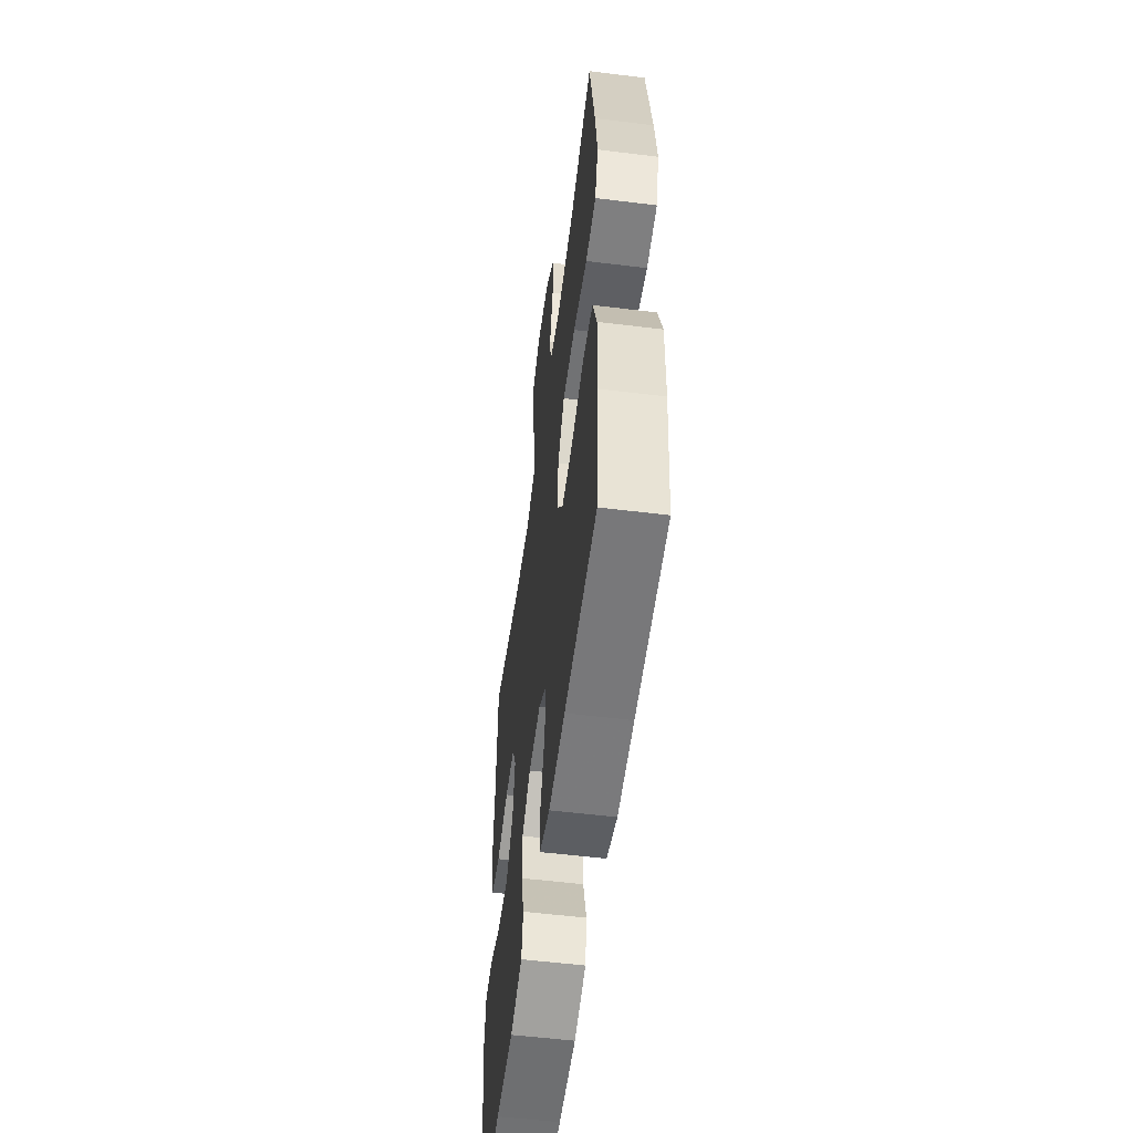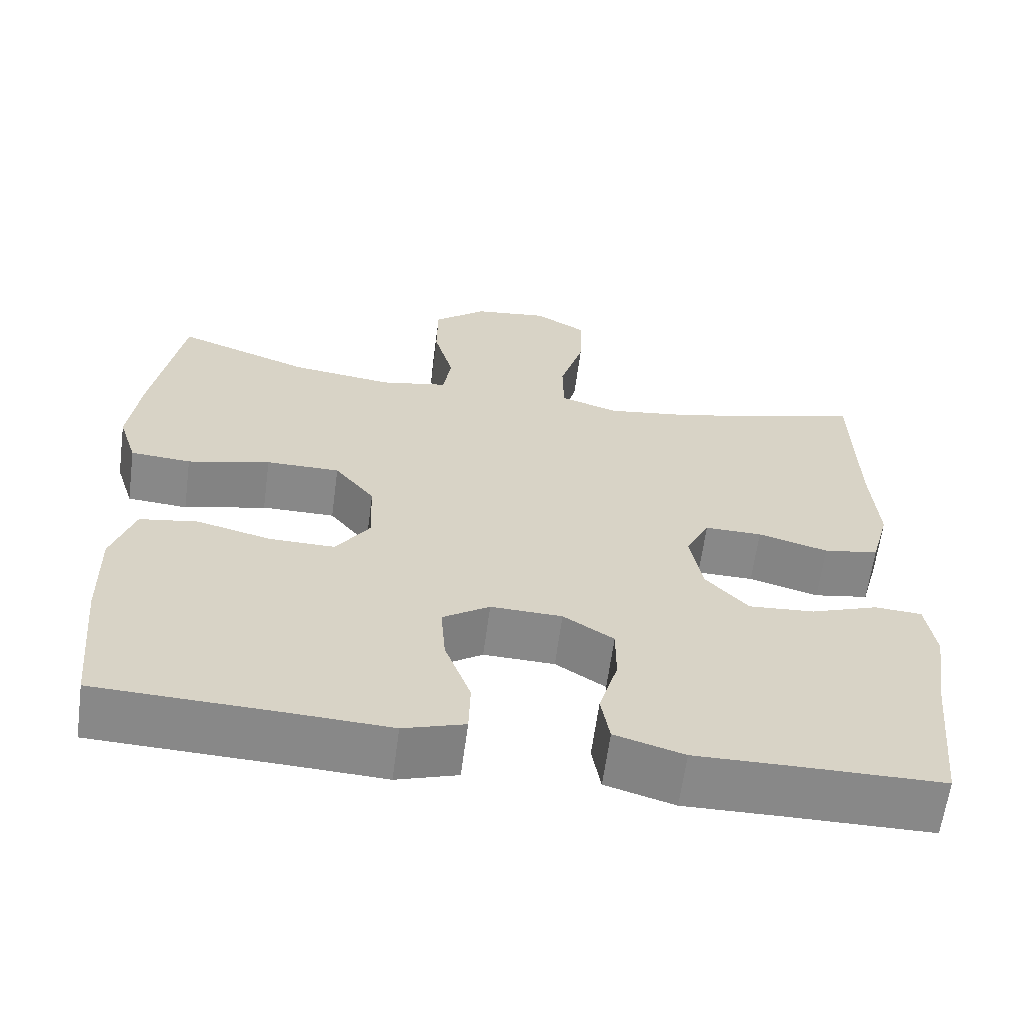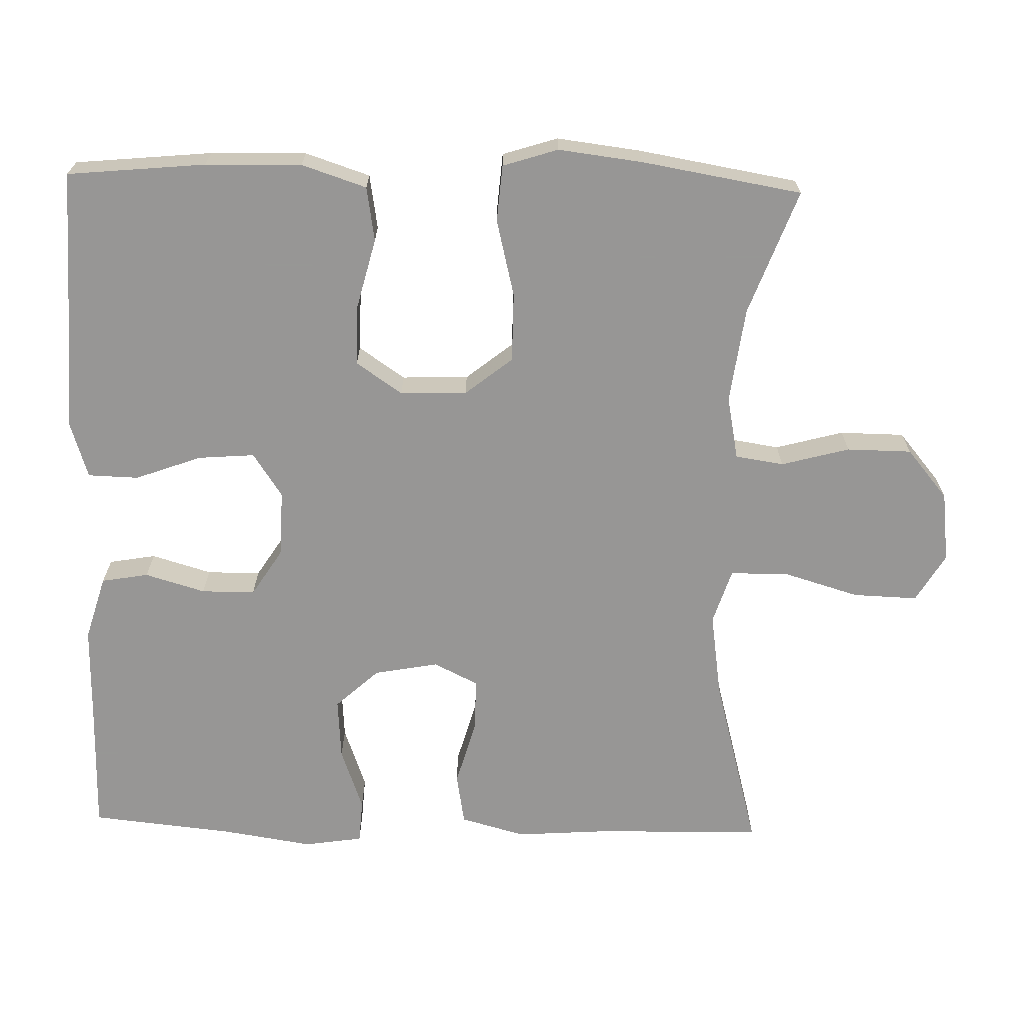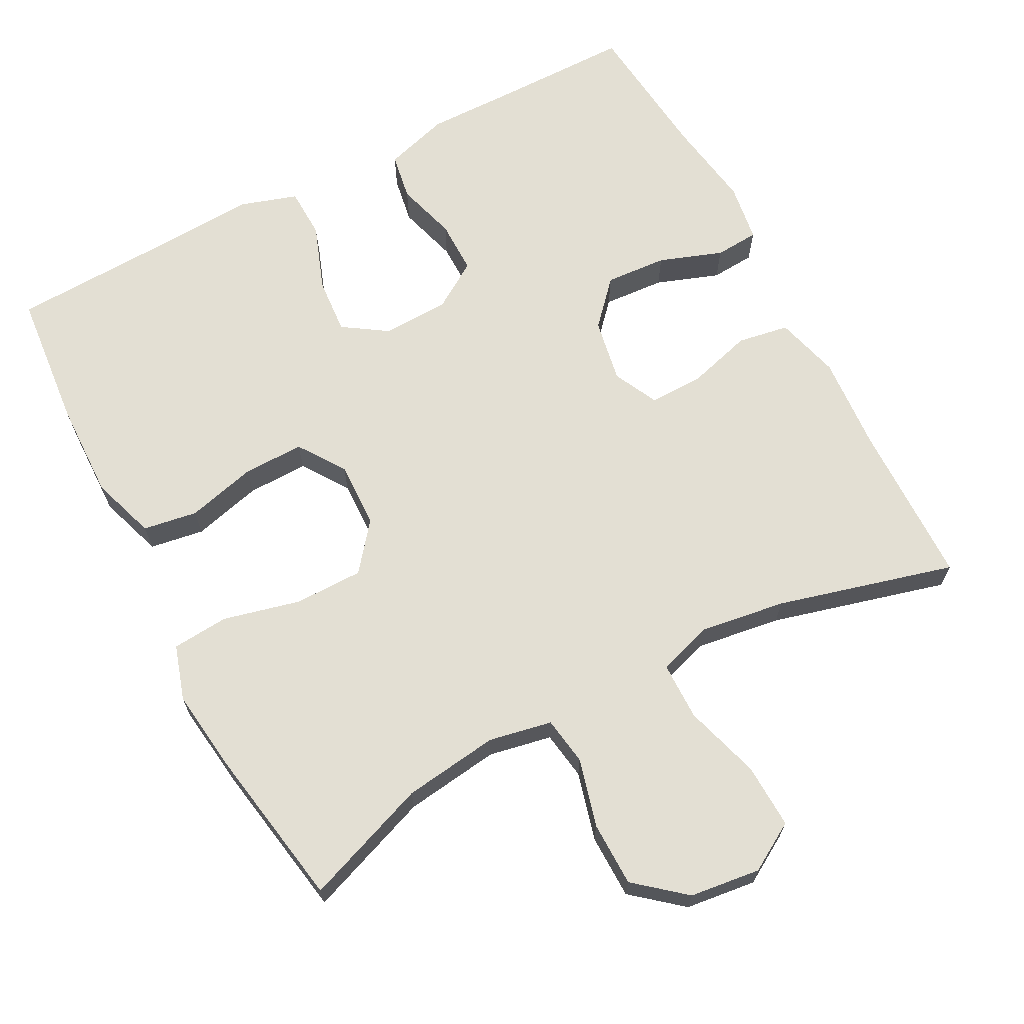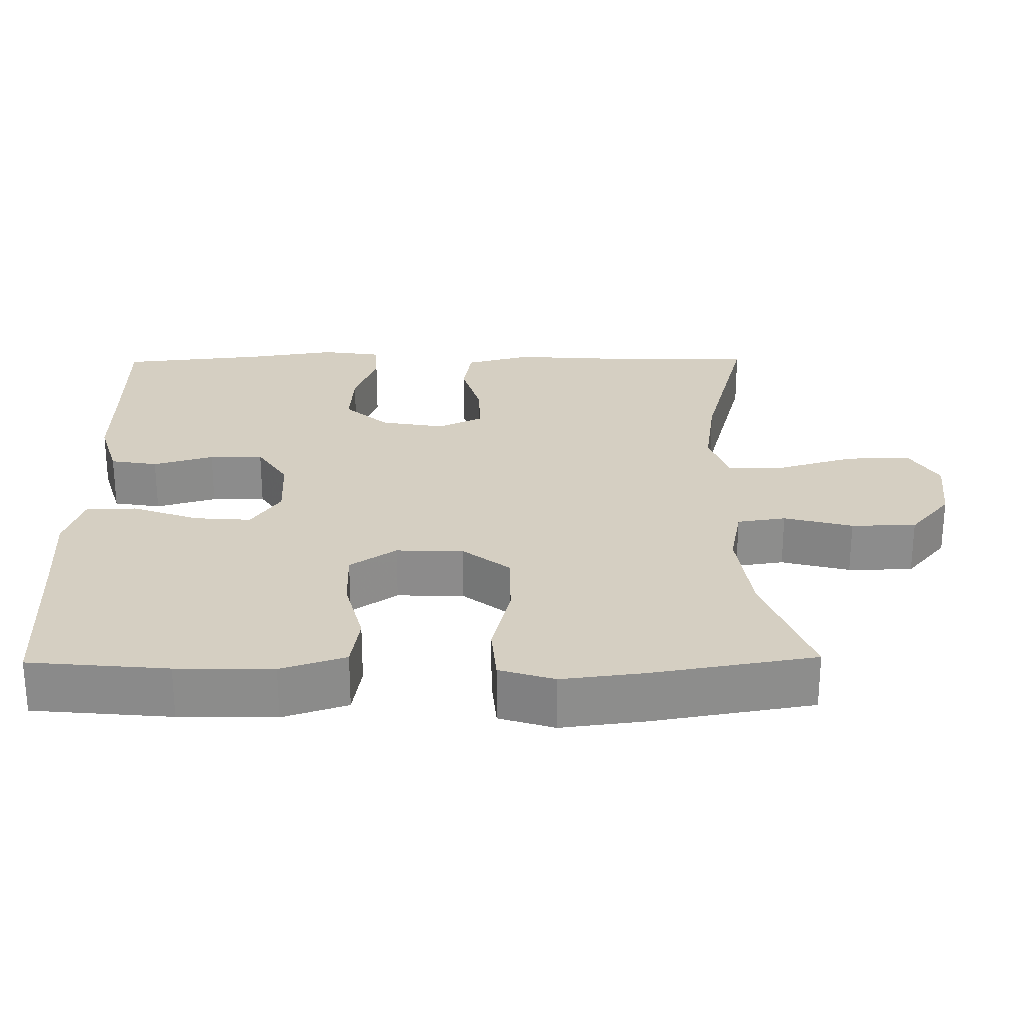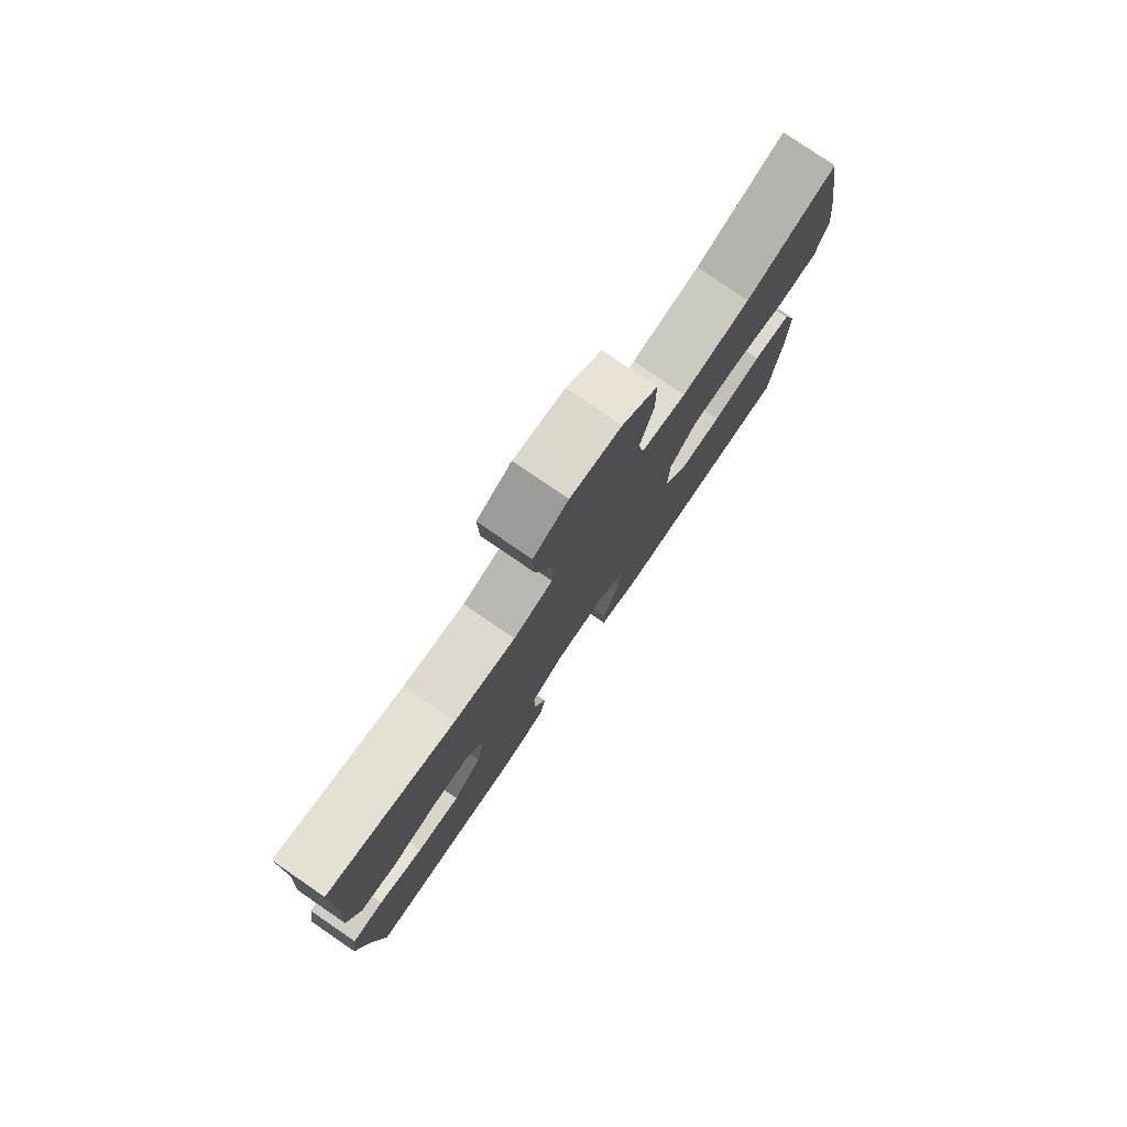
<metadata>
{"format":"obj","ext":"obj","renderer":"f3d","projection":"perspective","resolution":1024,"background":"white","views":[{"elev":-55.4,"azim":-97.4,"up":"+Z"},{"elev":-62.7,"azim":-7.6,"up":"+Z"},{"elev":-68.0,"azim":-91.5,"up":"+Y"},{"elev":67.1,"azim":-27.9,"up":"+Y"},{"elev":25.9,"azim":-90.8,"up":"+Y"},{"elev":79.3,"azim":124.4,"up":"+Z"}]}
</metadata>
<code>
v -0.5 0.07 -0.5
v -0.518 0.07 -0.312
v -0.521 0.07 -0.181
v -0.492 0.07 -0.093
v -0.418 0.07 -0.081
v -0.323 0.07 -0.105
v -0.24 0.07 -0.106
v -0.197 0.07 -0.043
v -0.2 0.07 0.048
v -0.251 0.07 0.112
v -0.345 0.07 0.112
v -0.45 0.07 0.086
v -0.527 0.07 0.092
v -0.551 0.07 0.167
v -0.537 0.07 0.281
v -0.5 0.07 0.5
v -0.33 0.07 0.437
v -0.2 0.07 0.42
v -0.114 0.07 0.437
v -0.104 0.07 0.503
v -0.129 0.07 0.596
v -0.128 0.07 0.684
v -0.061 0.07 0.74
v 0.035 0.07 0.752
v 0.101 0.07 0.713
v 0.098 0.07 0.625
v 0.067 0.07 0.521
v 0.068 0.07 0.442
v 0.143 0.07 0.418
v 0.259 0.07 0.435
v 0.5 0.07 0.5
v 0.504 0.07 0.275
v 0.513 0.07 0.146
v 0.489 0.07 0.058
v 0.419 0.07 0.046
v 0.33 0.07 0.071
v 0.257 0.07 0.072
v 0.227 0.07 0.011
v 0.243 0.07 -0.076
v 0.297 0.07 -0.135
v 0.381 0.07 -0.129
v 0.467 0.07 -0.098
v 0.527 0.07 -0.102
v 0.539 0.07 -0.182
v 0.52 0.07 -0.305
v 0.5 0.07 -0.5
v 0.322 0.07 -0.501
v 0.192 0.07 -0.503
v 0.104 0.07 -0.477
v 0.093 0.07 -0.413
v 0.117 0.07 -0.331
v 0.117 0.07 -0.258
v 0.053 0.07 -0.217
v -0.038 0.07 -0.214
v -0.098 0.07 -0.254
v -0.092 0.07 -0.331
v -0.059 0.07 -0.421
v -0.061 0.07 -0.49
v -0.139 0.07 -0.515
v -0.26 0.07 -0.509
v -0.5 0 -0.5
v -0.518 0 -0.312
v -0.521 0 -0.181
v -0.492 0 -0.093
v -0.418 0 -0.081
v -0.323 0 -0.105
v -0.24 0 -0.106
v -0.197 0 -0.043
v -0.2 0 0.048
v -0.251 0 0.112
v -0.345 0 0.112
v -0.45 0 0.086
v -0.527 0 0.092
v -0.551 0 0.167
v -0.537 0 0.281
v -0.5 0 0.5
v -0.33 0 0.437
v -0.2 0 0.42
v -0.114 0 0.437
v -0.104 0 0.503
v -0.129 0 0.596
v -0.128 0 0.684
v -0.061 0 0.74
v 0.035 0 0.752
v 0.101 0 0.713
v 0.098 0 0.625
v 0.067 0 0.521
v 0.068 0 0.442
v 0.143 0 0.418
v 0.259 0 0.435
v 0.5 0 0.5
v 0.504 0 0.275
v 0.513 0 0.146
v 0.489 0 0.058
v 0.419 0 0.046
v 0.33 0 0.071
v 0.257 0 0.072
v 0.227 0 0.011
v 0.243 0 -0.076
v 0.297 0 -0.135
v 0.381 0 -0.129
v 0.467 0 -0.098
v 0.527 0 -0.102
v 0.539 0 -0.182
v 0.52 0 -0.305
v 0.5 0 -0.5
v 0.322 0 -0.501
v 0.192 0 -0.503
v 0.104 0 -0.477
v 0.093 0 -0.413
v 0.117 0 -0.331
v 0.117 0 -0.258
v 0.053 0 -0.217
v -0.038 0 -0.214
v -0.098 0 -0.254
v -0.092 0 -0.331
v -0.059 0 -0.421
v -0.061 0 -0.49
v -0.139 0 -0.515
v -0.26 0 -0.509
f 58 59 60
f 57 58 60
f 56 57 60
f 4 5 6
f 3 4 6
f 2 3 6
f 1 2 6
f 60 1 6
f 56 60 6
f 55 56 6
f 54 55 6 7
f 53 54 7 8
f 52 53 8 9
f 49 50 51
f 48 49 51
f 47 48 51
f 47 51 52
f 46 47 52
f 45 46 52
f 44 45 52
f 43 44 52
f 42 43 52
f 41 42 52
f 40 41 52
f 52 9 10
f 40 52 10
f 39 40 10
f 34 35 36
f 33 34 36
f 32 33 36
f 32 36 37
f 31 32 37
f 30 31 37
f 29 30 37 38
f 25 26 27
f 24 25 27
f 23 24 27
f 22 23 27
f 21 22 27
f 20 21 27
f 19 20 27 28
f 38 39 10
f 29 38 10
f 28 29 10
f 19 28 10
f 18 19 10
f 15 16 17
f 14 15 17
f 13 14 17
f 12 13 17
f 11 12 17
f 10 11 17 18
f 120 119 118
f 120 118 117
f 120 117 116
f 66 65 64
f 66 64 63
f 66 63 62
f 66 62 61
f 66 61 120
f 66 120 116
f 66 116 115
f 67 66 115 114
f 68 67 114 113
f 69 68 113 112
f 111 110 109
f 111 109 108
f 111 108 107
f 112 111 107
f 112 107 106
f 112 106 105
f 112 105 104
f 112 104 103
f 112 103 102
f 112 102 101
f 112 101 100
f 70 69 112
f 70 112 100
f 70 100 99
f 96 95 94
f 96 94 93
f 96 93 92
f 97 96 92
f 97 92 91
f 97 91 90
f 98 97 90 89
f 87 86 85
f 87 85 84
f 87 84 83
f 87 83 82
f 87 82 81
f 87 81 80
f 88 87 80 79
f 70 99 98
f 70 98 89
f 70 89 88
f 70 88 79
f 70 79 78
f 77 76 75
f 77 75 74
f 77 74 73
f 77 73 72
f 77 72 71
f 78 77 71 70
f 1 61 62 2
f 2 62 63 3
f 3 63 64 4
f 4 64 65 5
f 5 65 66 6
f 6 66 67 7
f 7 67 68 8
f 8 68 69 9
f 9 69 70 10
f 10 70 71 11
f 11 71 72 12
f 12 72 73 13
f 13 73 74 14
f 14 74 75 15
f 15 75 76 16
f 16 76 77 17
f 17 77 78 18
f 18 78 79 19
f 19 79 80 20
f 20 80 81 21
f 21 81 82 22
f 22 82 83 23
f 23 83 84 24
f 24 84 85 25
f 25 85 86 26
f 26 86 87 27
f 27 87 88 28
f 28 88 89 29
f 29 89 90 30
f 30 90 91 31
f 31 91 92 32
f 32 92 93 33
f 33 93 94 34
f 34 94 95 35
f 35 95 96 36
f 36 96 97 37
f 37 97 98 38
f 38 98 99 39
f 39 99 100 40
f 40 100 101 41
f 41 101 102 42
f 42 102 103 43
f 43 103 104 44
f 44 104 105 45
f 45 105 106 46
f 46 106 107 47
f 47 107 108 48
f 48 108 109 49
f 49 109 110 50
f 50 110 111 51
f 51 111 112 52
f 52 112 113 53
f 53 113 114 54
f 54 114 115 55
f 55 115 116 56
f 56 116 117 57
f 57 117 118 58
f 58 118 119 59
f 59 119 120 60
f 60 120 61 1

</code>
